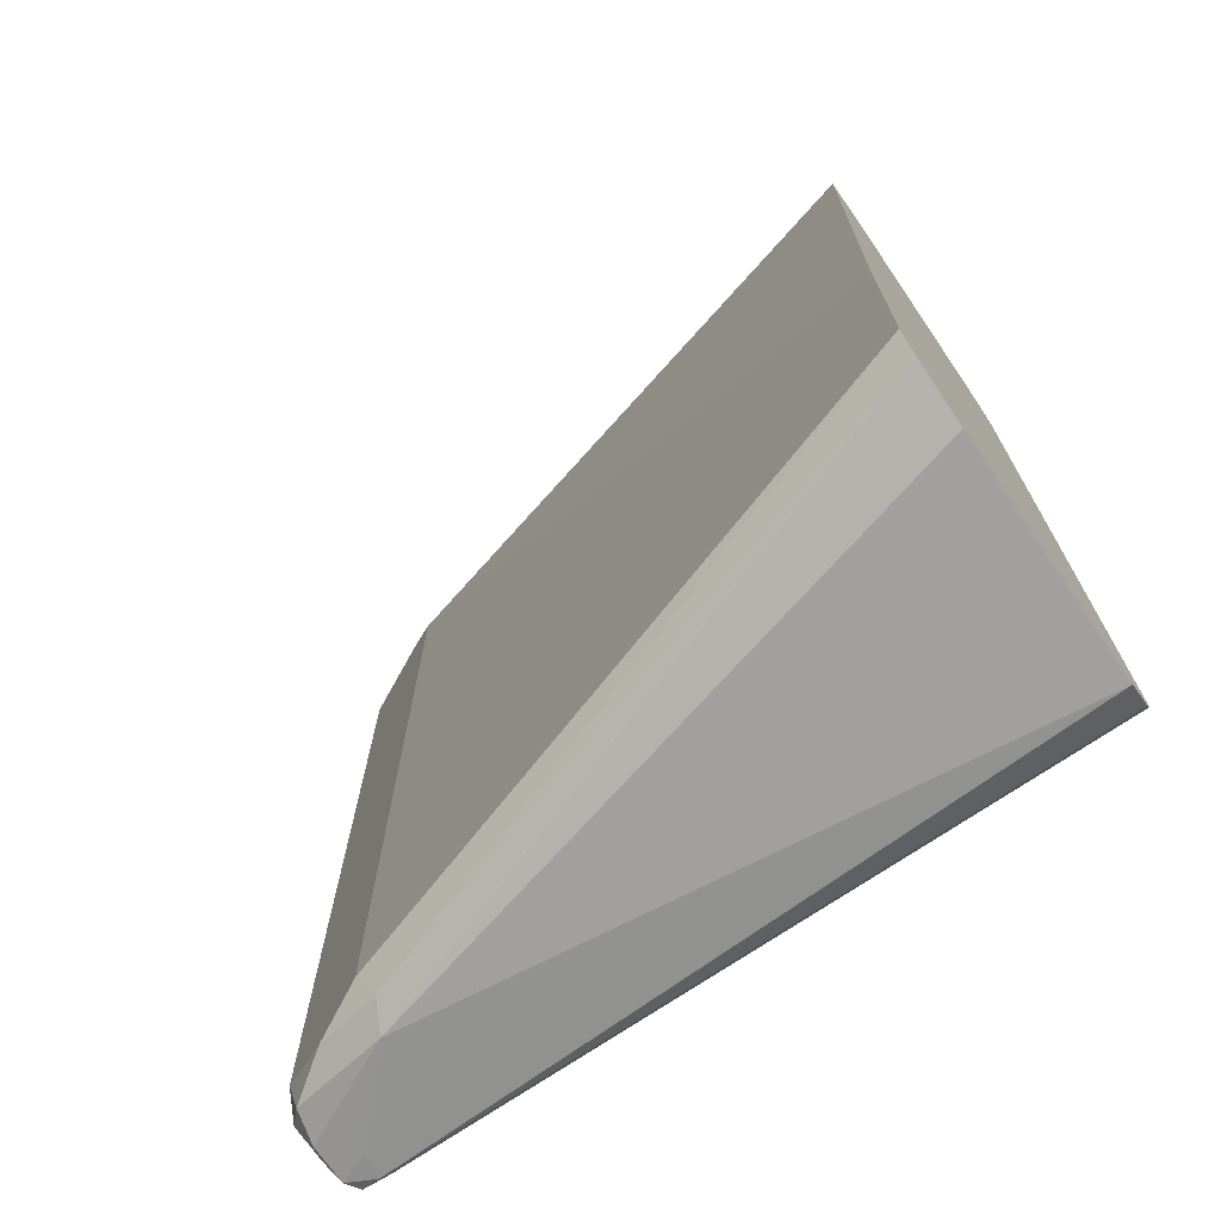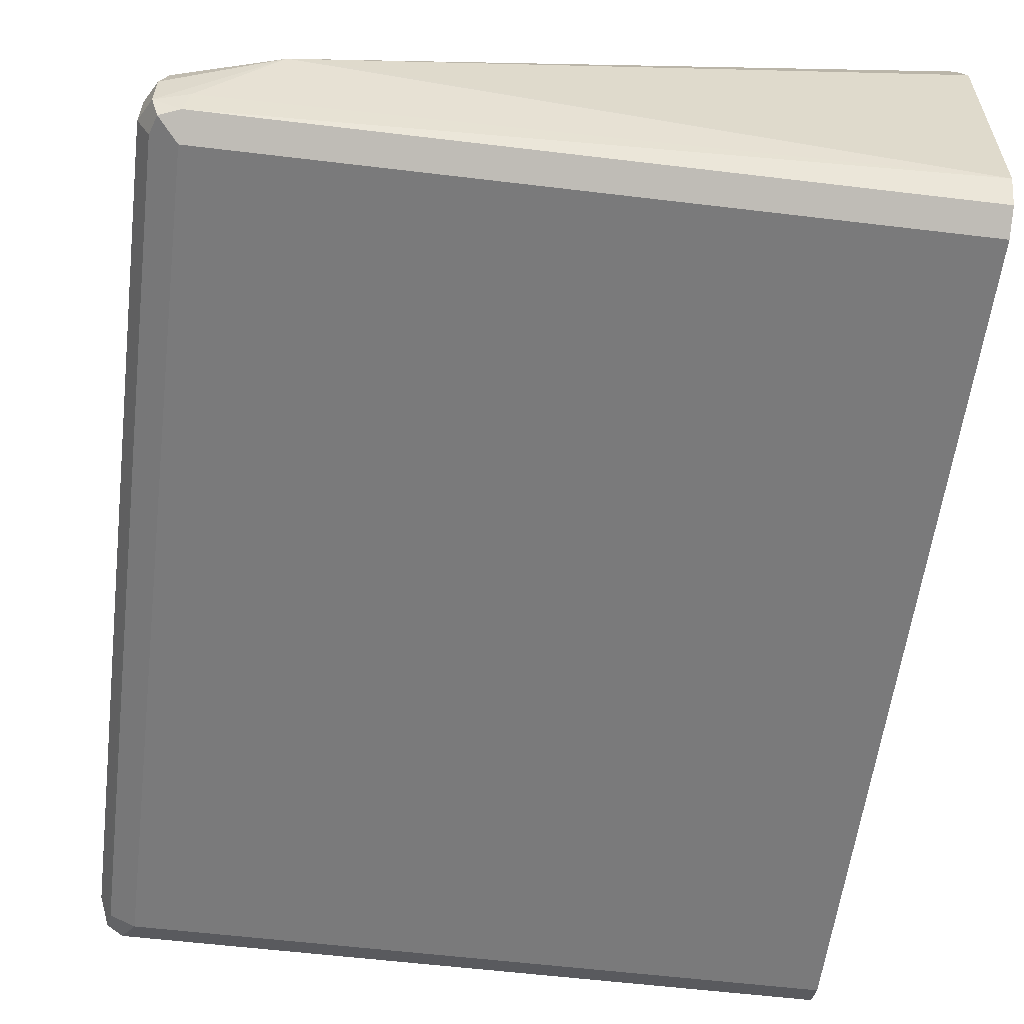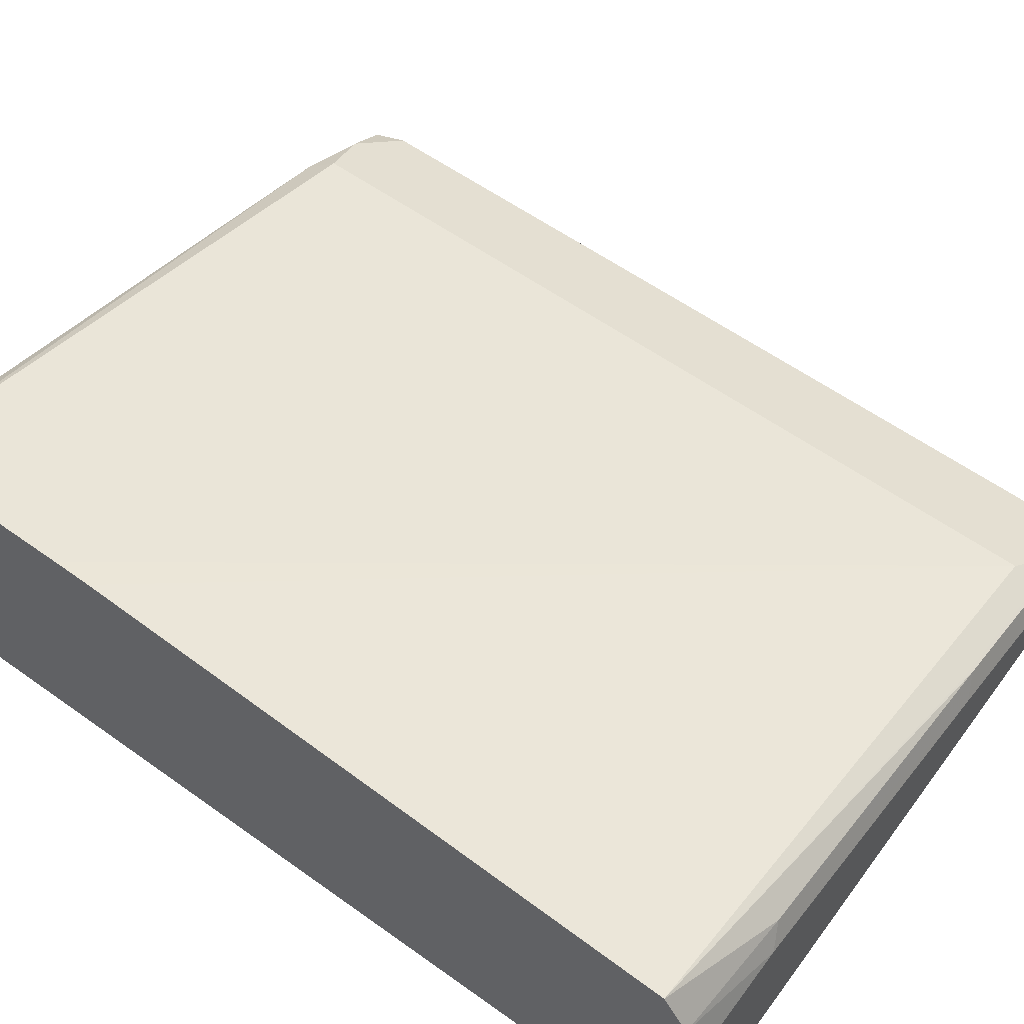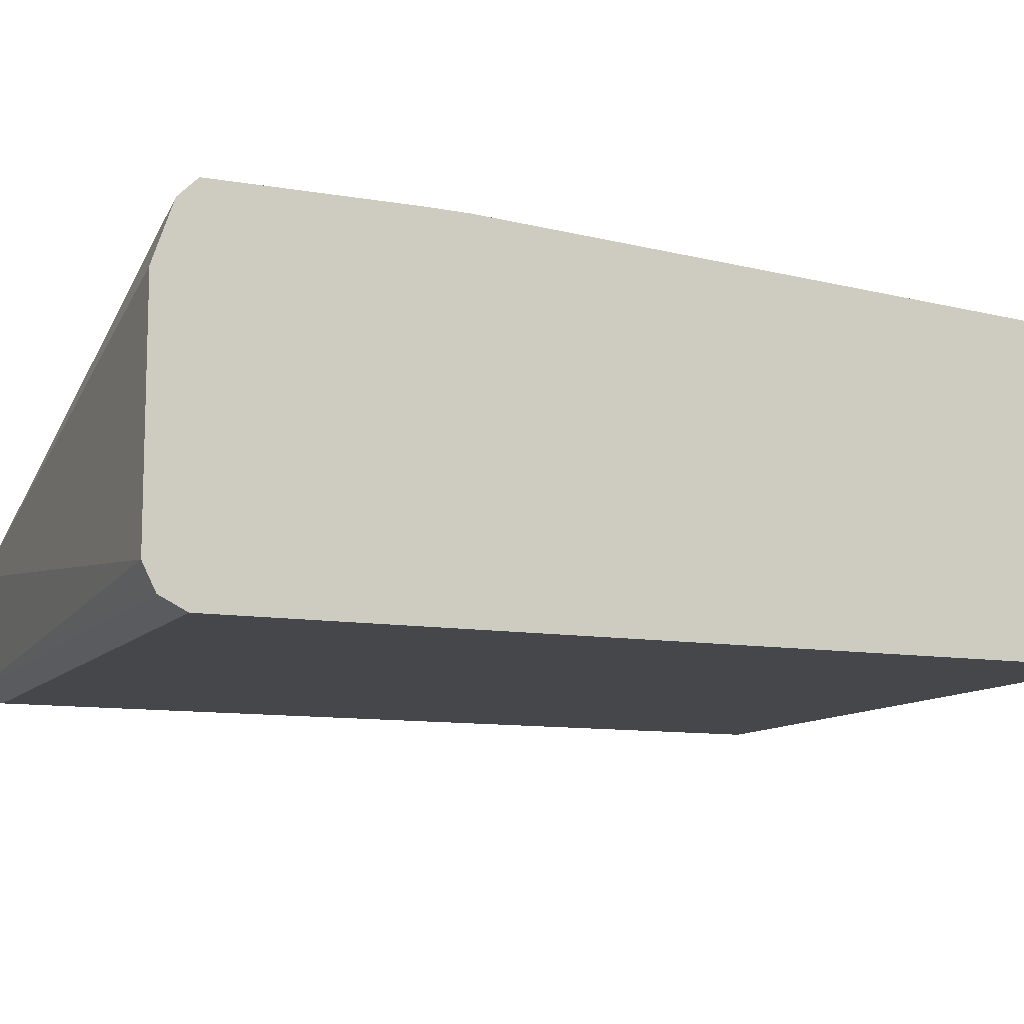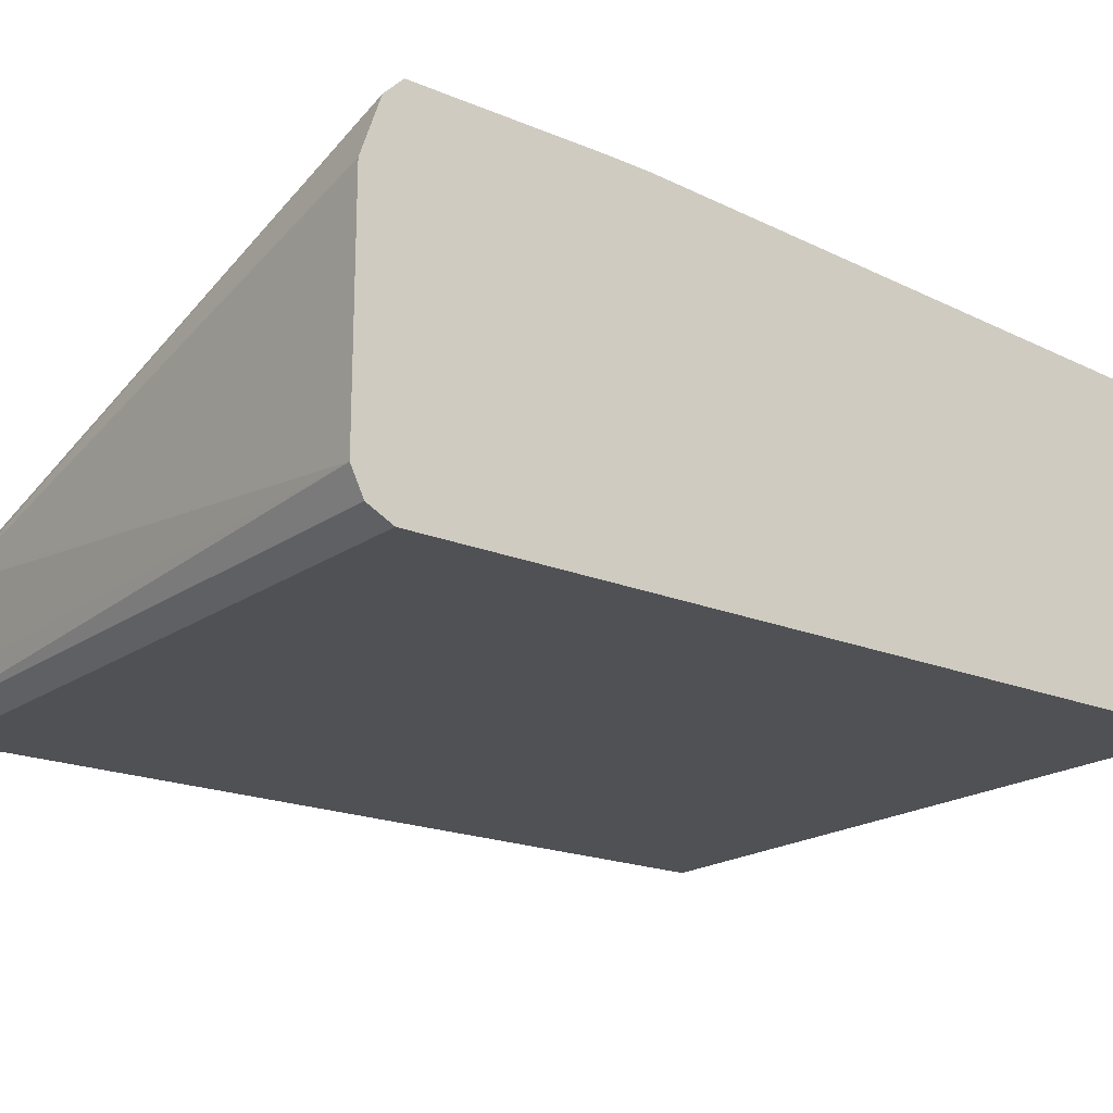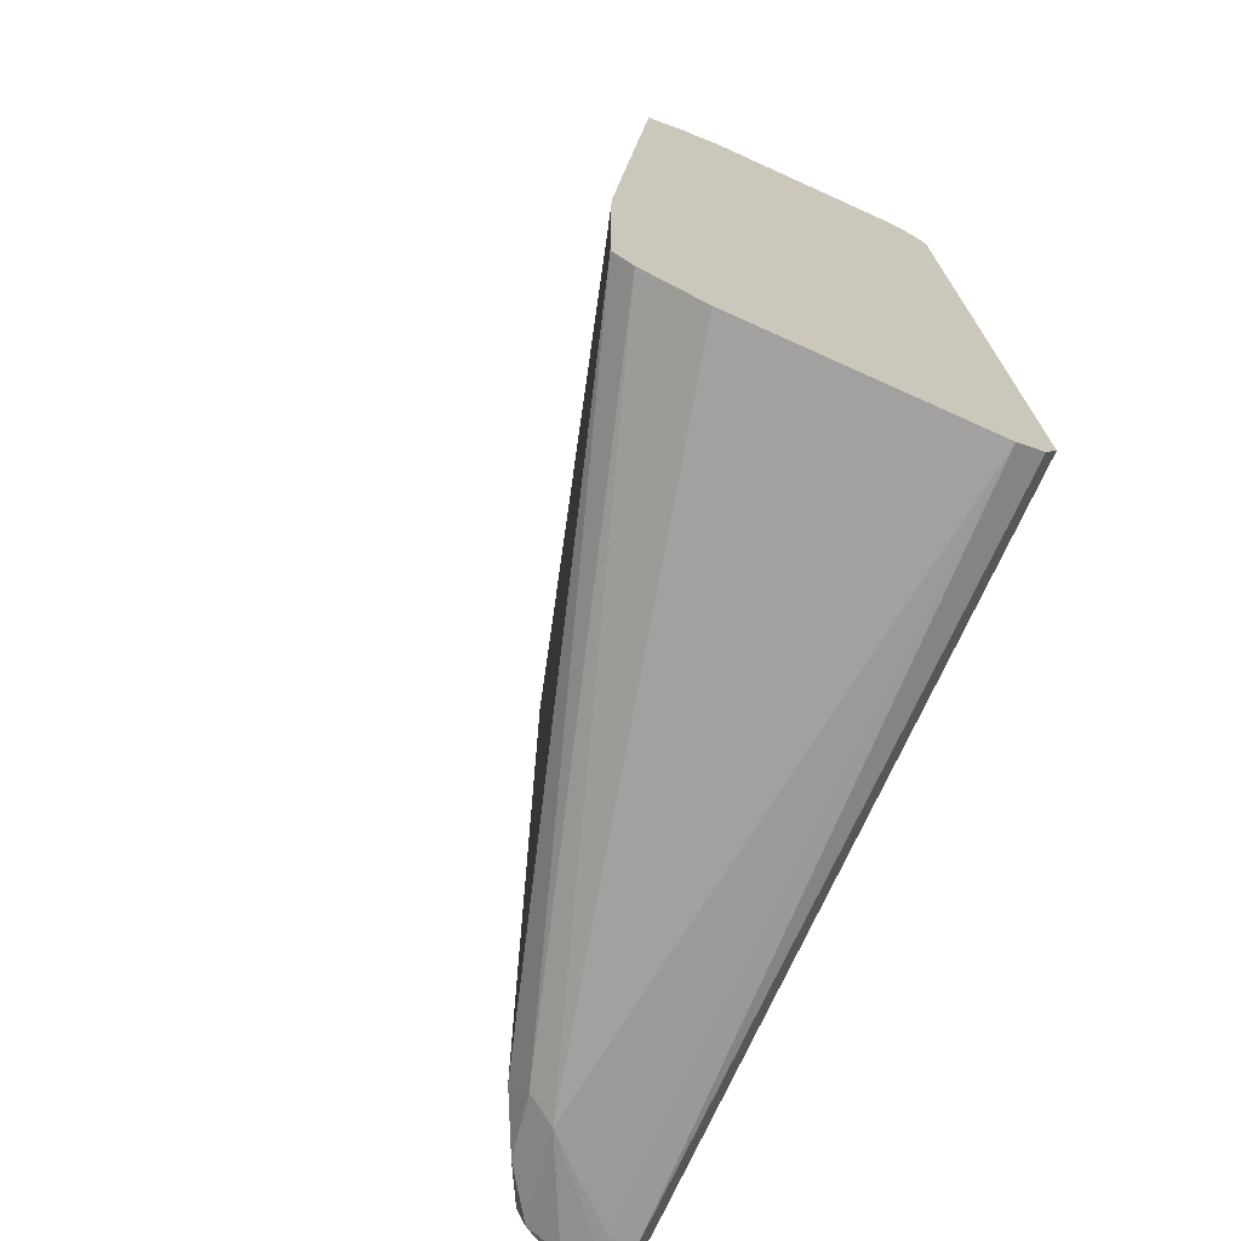
<metadata>
{"format":"obj","ext":"obj","renderer":"f3d","projection":"perspective","resolution":1024,"background":"white","views":[{"elev":-71.8,"azim":-145.6,"up":"+Z"},{"elev":-58.1,"azim":172.9,"up":"+Y"},{"elev":58.6,"azim":-53.6,"up":"+Y"},{"elev":-10.7,"azim":-113.2,"up":"+Y"},{"elev":-19.5,"azim":-127.9,"up":"+Y"},{"elev":-72.2,"azim":-114.3,"up":"+Z"}]}
</metadata>
<code>
v -0.1689 -0.558 0.2029
v -0.1689 -0.4735 0.2029
v -0.1689 -0.5693 0.1973
v 0.1353 -0.558 0.2029
v -0.1183 -0.4735 0.2029
v -0.1689 -0.4566 0.1966
v -0.1689 -0.5749 0.186
v 0.1409 -0.5693 0.1973
v 0.1353 -0.5411 0.2029
v 0.1479 -0.5665 0.1945
v 0.1465 -0.558 0.1973
v 0.03382 -0.5073 0.2029
v -0.1099 -0.465 0.1987
v -0.1689 -0.44 0.1858
v 0.1353 -0.5749 0.186
v -0.1689 -0.5749 -0.186
v 0.1015 -0.5242 0.2029
v 0.1465 -0.5411 0.1973
v 0.1437 -0.5327 0.1987
v 0.1522 -0.558 0.186
v 0.1522 -0.5411 0.186
v 0.1465 -0.5693 0.186
v 0.1465 -0.5693 -0.186
v 0.1522 -0.558 -0.186
v 0.1099 -0.5157 0.1987
v 0.04227 -0.4988 0.1987
v 0.03382 -0.496 0.1973
v 0.03382 -0.4904 0.186
v -0.1689 -0.4235 -0.08461
v 0.1353 -0.5749 -0.186
v 0.1437 -0.5707 -0.1945
v -0.1689 -0.5693 -0.1973
v 0.1465 -0.5298 0.1916
v 0.1522 -0.5411 -0.186
v 0.1465 -0.5637 -0.1973
v 0.1127 -0.5129 0.1916
v 0.1015 -0.5129 0.1973
v 0.1015 -0.5073 0.186
v -0.1689 -0.4231 -0.1016
v 0.1353 -0.5693 -0.1973
v -0.1689 -0.558 -0.2029
v 0.1353 -0.5242 0.186
v 0.1465 -0.5298 -0.1804
v 0.1465 -0.5467 -0.1973
v 0.1437 -0.5327 -0.1945
v 0.1331 -0.558 -0.1987
v 0.1015 -0.5242 -0.2029
v 0.124 -0.5186 0.1804
v 0.1015 -0.5073 -0.186
v -0.1689 -0.4231 -0.1862
v -0.1689 -0.4566 -0.2029
v -0.1183 -0.4735 -0.2029
v -0.0507 -0.4904 -0.2029
v 0.08455 -0.5242 -0.2029
v 0.1353 -0.5242 -0.186
v 0.124 -0.5186 -0.1916
v 0.1155 -0.527 -0.2001
v 0.0958 -0.5129 -0.1973
v 0.1099 -0.5157 -0.1945
v 0.03382 -0.5073 -0.2029
v -0.1689 -0.4313 -0.1943
v -0.1014 -0.4735 -0.2029
f 38 48 56
f 33 38 36
f 33 43 55
f 33 55 42
f 34 44 45
f 35 47 44
f 35 40 46
f 35 46 47
f 36 38 37
f 38 56 49
f 33 42 38
f 34 45 43
f 32 41 40
f 24 35 44
f 29 38 39
f 28 38 29
f 27 38 28
f 27 37 38
f 25 27 26
f 25 37 27
f 25 36 37
f 24 44 34
f 24 31 35
f 23 31 24
f 38 49 50
f 22 31 23
f 31 40 35
f 38 50 39
f 49 56 58
f 41 51 52
f 21 43 33
f 60 62 61
f 56 59 58
f 51 61 62
f 51 62 52
f 50 58 61
f 49 58 50
f 47 61 58
f 47 60 61
f 47 62 60
f 47 52 62
f 47 53 52
f 47 54 53
f 47 56 57
f 47 59 56
f 47 58 59
f 45 57 56
f 45 47 57
f 45 56 55
f 44 47 45
f 43 45 55
f 42 56 48
f 42 55 56
f 41 47 46
f 41 54 47
f 41 53 54
f 41 52 53
f 40 41 46
f 21 34 43
f 38 42 48
f 20 24 34
f 5 12 13
f 4 18 9
f 4 11 18
f 4 10 11
f 4 8 10
f 3 15 8
f 3 7 15
f 2 5 6
f 1 5 2
f 1 12 5
f 1 17 12
f 1 9 17
f 1 4 9
f 1 8 4
f 1 3 8
f 1 7 3
f 1 32 16
f 1 41 32
f 1 51 41
f 1 61 51
f 1 50 61
f 1 39 50
f 1 29 39
f 1 14 29
f 1 6 14
f 1 2 6
f 20 34 21
f 5 13 6
f 6 13 14
f 1 16 7
f 7 30 15
f 7 16 30
f 19 33 36
f 19 21 33
f 18 21 19
f 16 31 30
f 16 40 31
f 15 31 22
f 15 30 31
f 14 28 29
f 14 27 28
f 14 26 27
f 13 26 14
f 12 26 13
f 16 32 40
f 12 17 25
f 8 15 10
f 12 25 26
f 9 18 19
f 19 36 25
f 9 19 25
f 10 20 21
f 9 25 17
f 10 18 11
f 10 15 22
f 10 22 23
f 10 23 24
f 10 24 20
f 10 21 18

</code>
